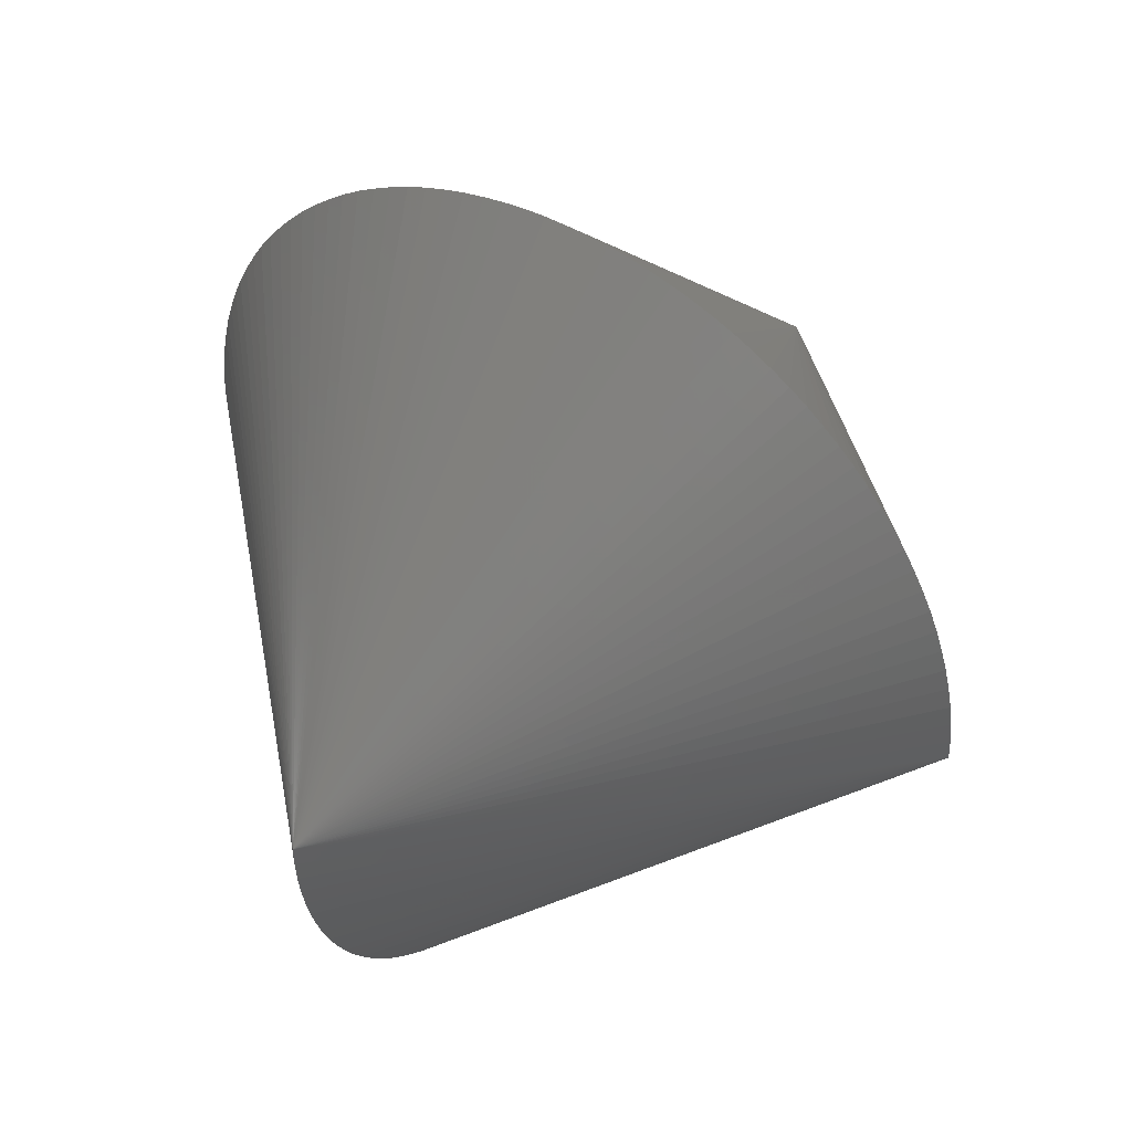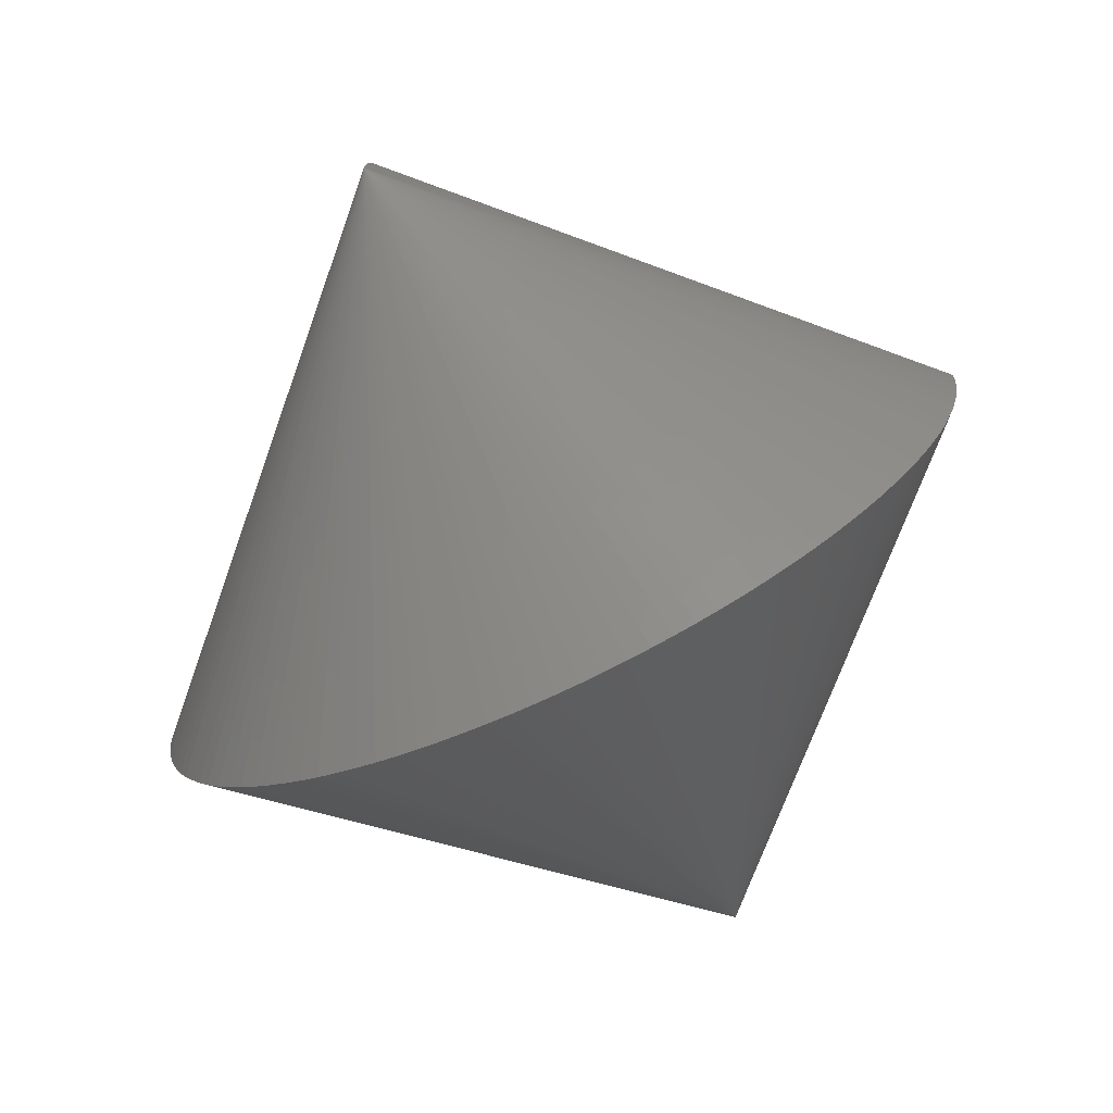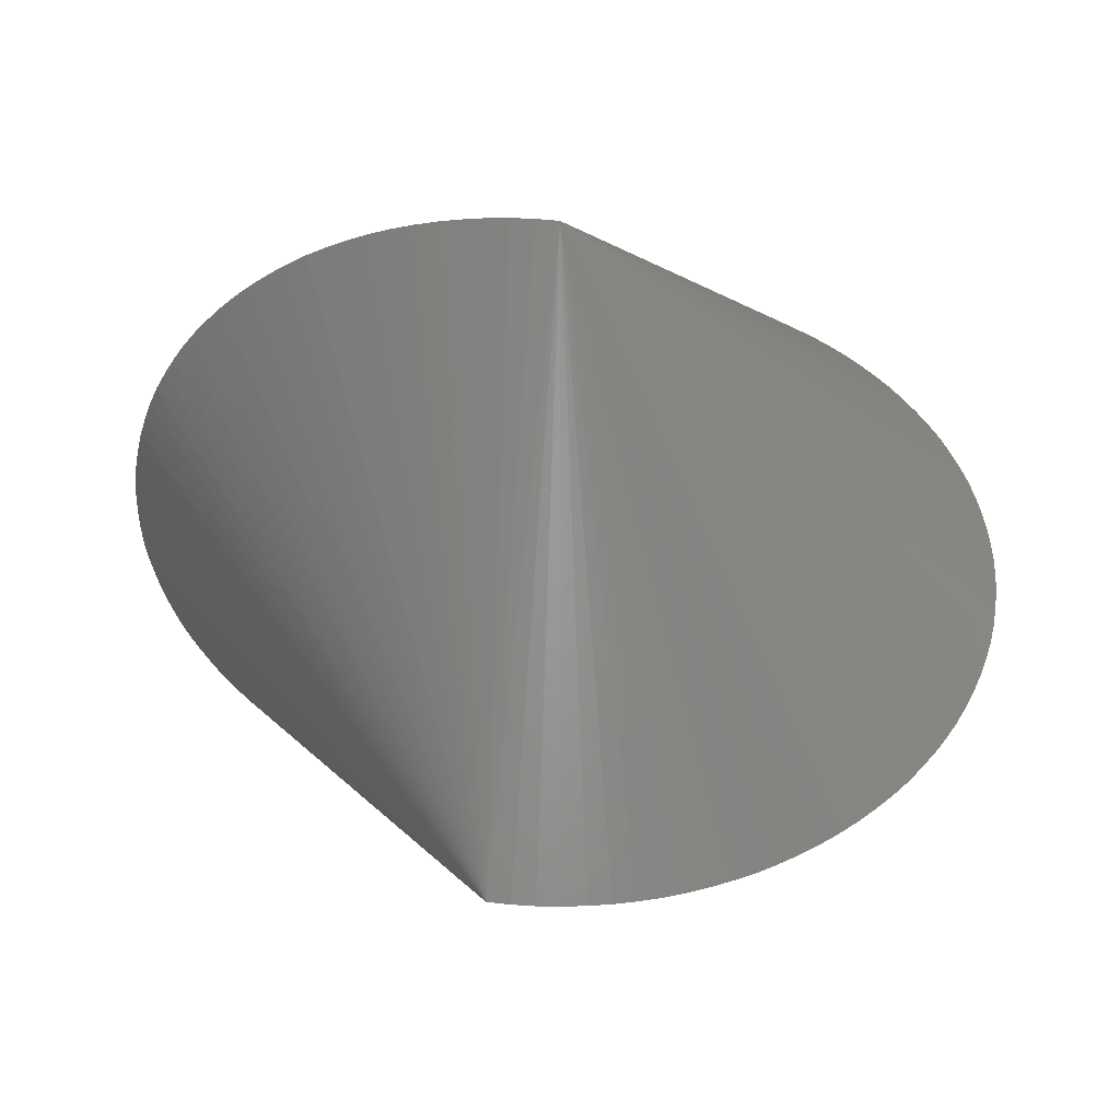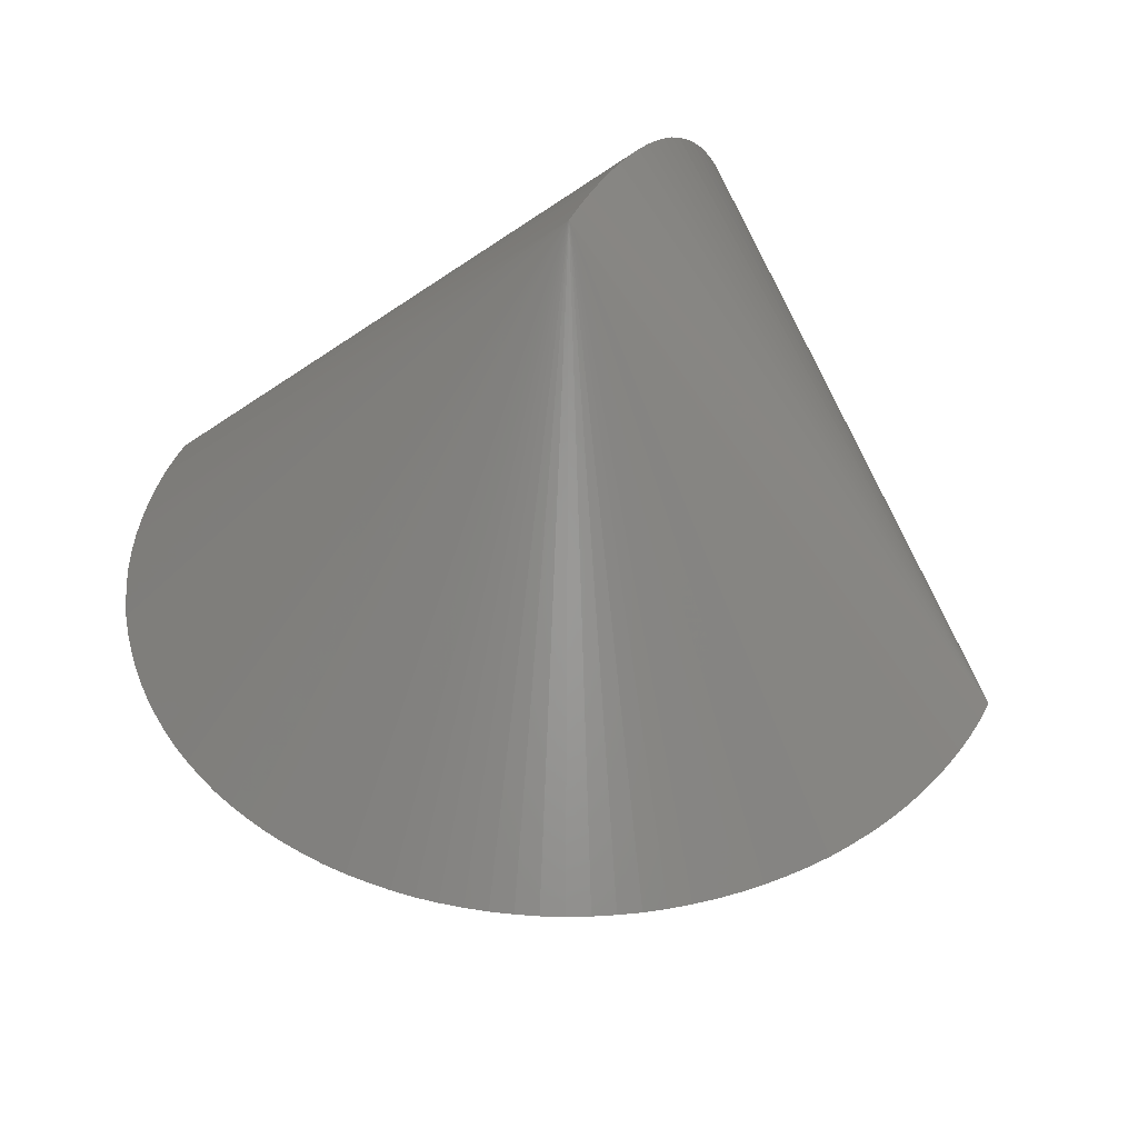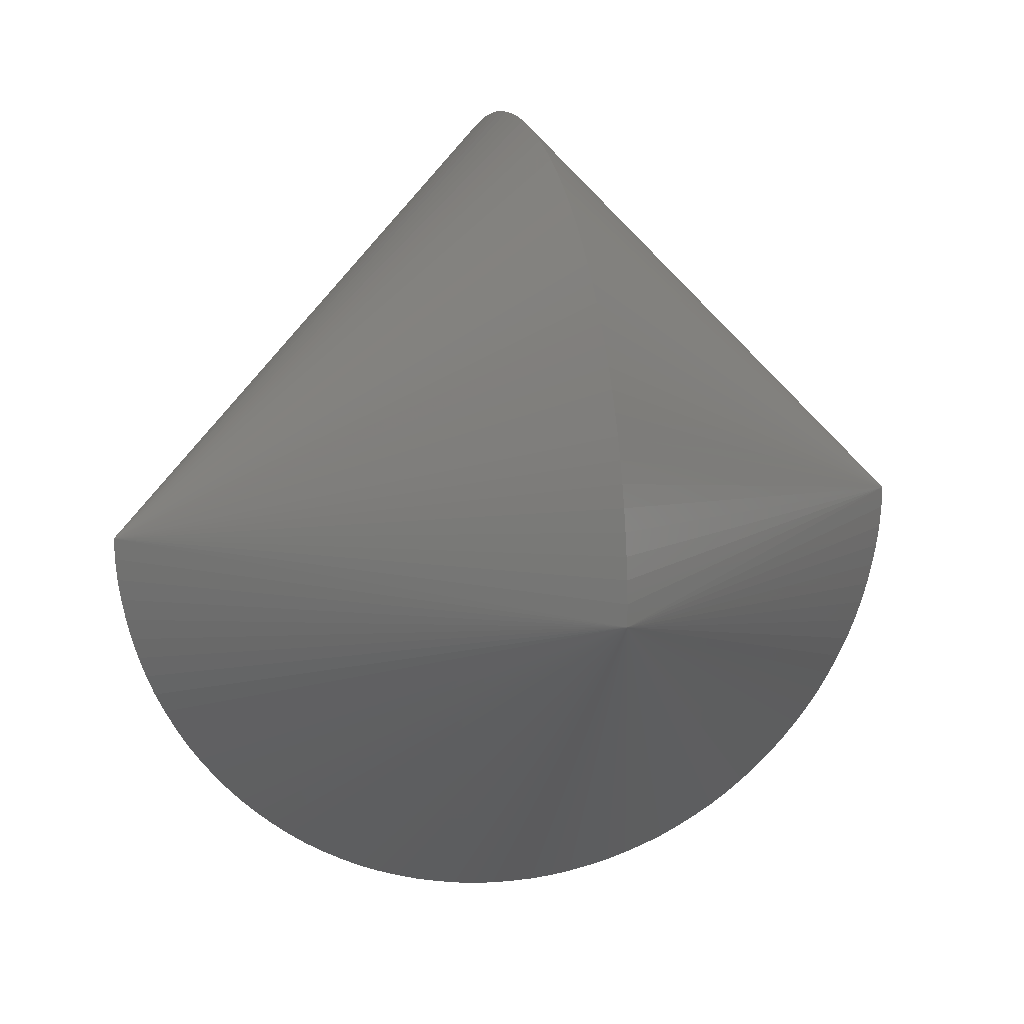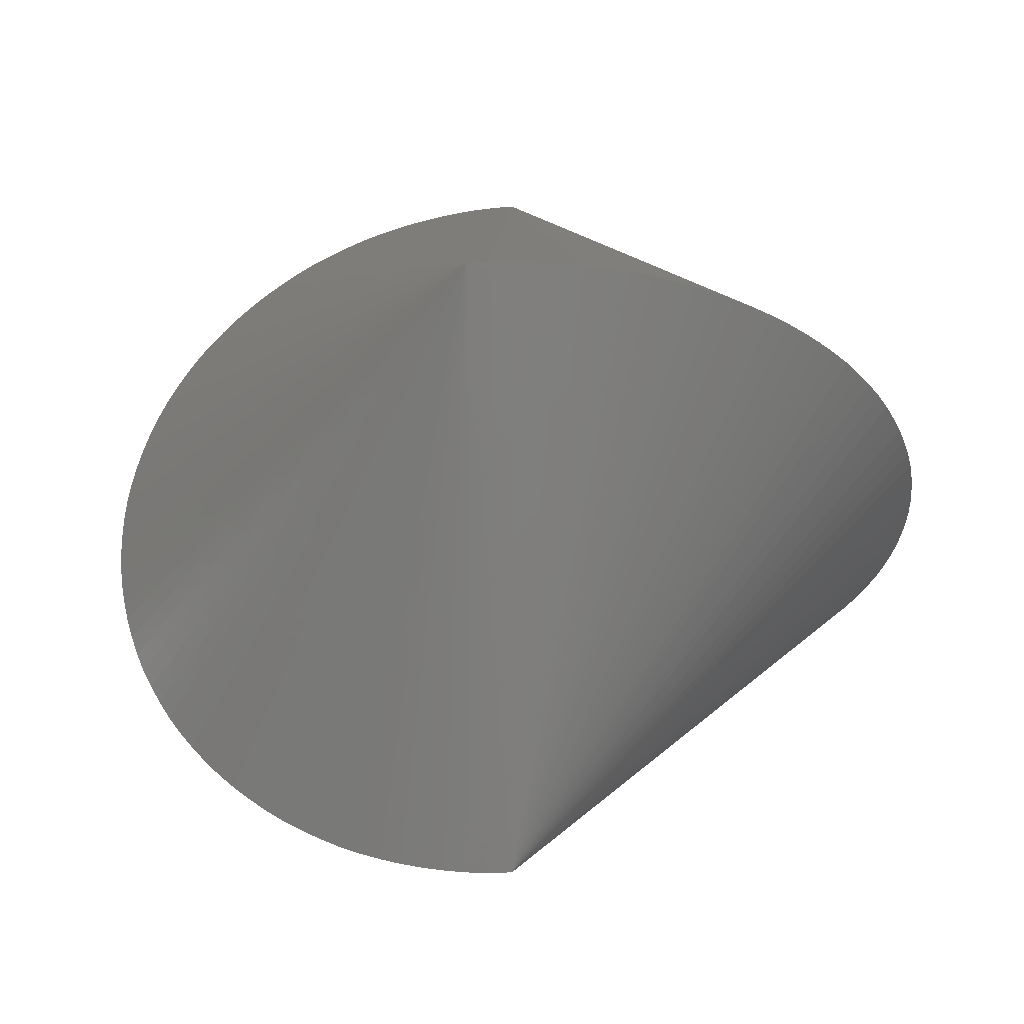
<metadata>
{"format":"stl","ext":"stl","renderer":"f3d","projection":"perspective","resolution":1024,"background":"white","views":[{"elev":46.1,"azim":34.8,"up":"+Z"},{"elev":-74.1,"azim":-64.5,"up":"+Z"},{"elev":45.7,"azim":-81.2,"up":"+Y"},{"elev":44.9,"azim":24.4,"up":"+Y"},{"elev":15.0,"azim":75.5,"up":"+Z"},{"elev":-33.5,"azim":-84.1,"up":"+Y"}]}
</metadata>
<code>
# stl→obj: 122 verts, 240 faces
v 1000 0 0
v 0 -1000 0
v 0 -999 -52
v 0 -995 -105
v 0 -988 -156
v 0 -978 -208
v 0 -966 -259
v 0 -951 -309
v 0 -934 -358
v 0 -914 -407
v 0 -891 -454
v 0 -866 -500
v 0 -839 -545
v 0 -809 -588
v 0 -777 -629
v 0 -743 -669
v 0 -707 -707
v 0 -669 -743
v 0 -629 -777
v 0 -588 -809
v 0 -545 -839
v 0 -500 -866
v 0 -454 -891
v 0 -407 -914
v 0 -358 -934
v 0 -309 -951
v 0 -259 -966
v 0 -208 -978
v 0 -156 -988
v 0 -105 -995
v 0 -52 -999
v 0 0 -1000
v 0 52 -999
v 0 105 -995
v 0 156 -988
v 0 208 -978
v 0 259 -966
v 0 309 -951
v 0 358 -934
v 0 407 -914
v 0 454 -891
v 0 500 -866
v 0 545 -839
v 0 588 -809
v 0 629 -777
v 0 669 -743
v 0 707 -707
v 0 743 -669
v 0 777 -629
v 0 809 -588
v 0 839 -545
v 0 866 -500
v 0 891 -454
v 0 914 -407
v 0 934 -358
v 0 951 -309
v 0 966 -259
v 0 978 -208
v 0 988 -156
v 0 995 -105
v 0 999 -52
v 0 1000 0
v -1000 0 0
v -999 0 52
v -995 0 105
v -988 0 156
v -978 0 208
v -966 0 259
v -951 0 309
v -934 0 358
v -914 0 407
v -891 0 454
v -866 0 500
v -839 0 545
v -809 0 588
v -777 0 629
v -743 0 669
v -707 0 707
v -669 0 743
v -629 0 777
v -588 0 809
v -545 0 839
v -500 0 866
v -454 0 891
v -407 0 914
v -358 0 934
v -309 0 951
v -259 0 966
v -208 0 978
v -156 0 988
v -105 0 995
v -52 0 999
v 0 0 1000
v 52 0 999
v 105 0 995
v 156 0 988
v 208 0 978
v 259 0 966
v 309 0 951
v 358 0 934
v 407 0 914
v 454 0 891
v 500 0 866
v 545 0 839
v 588 0 809
v 629 0 777
v 669 0 743
v 707 0 707
v 743 0 669
v 777 0 629
v 809 0 588
v 839 0 545
v 866 0 500
v 891 0 454
v 914 0 407
v 934 0 358
v 951 0 309
v 966 0 259
v 978 0 208
v 988 0 156
v 995 0 105
v 999 0 52
f 1 2 3
f 1 3 4
f 1 4 5
f 1 5 6
f 1 6 7
f 1 7 8
f 1 8 9
f 1 9 10
f 1 10 11
f 1 11 12
f 1 12 13
f 1 13 14
f 1 14 15
f 1 15 16
f 1 16 17
f 1 17 18
f 1 18 19
f 1 19 20
f 1 20 21
f 1 21 22
f 1 22 23
f 1 23 24
f 1 24 25
f 1 25 26
f 1 26 27
f 1 27 28
f 1 28 29
f 1 29 30
f 1 30 31
f 1 31 32
f 1 32 33
f 1 33 34
f 1 34 35
f 1 35 36
f 1 36 37
f 1 37 38
f 1 38 39
f 1 39 40
f 1 40 41
f 1 41 42
f 1 42 43
f 1 43 44
f 1 44 45
f 1 45 46
f 1 46 47
f 1 47 48
f 1 48 49
f 1 49 50
f 1 50 51
f 1 51 52
f 1 52 53
f 1 53 54
f 1 54 55
f 1 55 56
f 1 56 57
f 1 57 58
f 1 58 59
f 1 59 60
f 1 60 61
f 1 61 62
f 63 62 61
f 63 61 60
f 63 60 59
f 63 59 58
f 63 58 57
f 63 57 56
f 63 56 55
f 63 55 54
f 63 54 53
f 63 53 52
f 63 52 51
f 63 51 50
f 63 50 49
f 63 49 48
f 63 48 47
f 63 47 46
f 63 46 45
f 63 45 44
f 63 44 43
f 63 43 42
f 63 42 41
f 63 41 40
f 63 40 39
f 63 39 38
f 63 38 37
f 63 37 36
f 63 36 35
f 63 35 34
f 63 34 33
f 63 33 32
f 63 32 31
f 63 31 30
f 63 30 29
f 63 29 28
f 63 28 27
f 63 27 26
f 63 26 25
f 63 25 24
f 63 24 23
f 63 23 22
f 63 22 21
f 63 21 20
f 63 20 19
f 63 19 18
f 63 18 17
f 63 17 16
f 63 16 15
f 63 15 14
f 63 14 13
f 63 13 12
f 63 12 11
f 63 11 10
f 63 10 9
f 63 9 8
f 63 8 7
f 63 7 6
f 63 6 5
f 63 5 4
f 63 4 3
f 63 3 2
f 62 63 64
f 62 64 65
f 62 65 66
f 62 66 67
f 62 67 68
f 62 68 69
f 62 69 70
f 62 70 71
f 62 71 72
f 62 72 73
f 62 73 74
f 62 74 75
f 62 75 76
f 62 76 77
f 62 77 78
f 62 78 79
f 62 79 80
f 62 80 81
f 62 81 82
f 62 82 83
f 62 83 84
f 62 84 85
f 62 85 86
f 62 86 87
f 62 87 88
f 62 88 89
f 62 89 90
f 62 90 91
f 62 91 92
f 62 92 93
f 62 93 94
f 62 94 95
f 62 95 96
f 62 96 97
f 62 97 98
f 62 98 99
f 62 99 100
f 62 100 101
f 62 101 102
f 62 102 103
f 62 103 104
f 62 104 105
f 62 105 106
f 62 106 107
f 62 107 108
f 62 108 109
f 62 109 110
f 62 110 111
f 62 111 112
f 62 112 113
f 62 113 114
f 62 114 115
f 62 115 116
f 62 116 117
f 62 117 118
f 62 118 119
f 62 119 120
f 62 120 121
f 62 121 122
f 62 122 1
f 2 1 122
f 2 122 121
f 2 121 120
f 2 120 119
f 2 119 118
f 2 118 117
f 2 117 116
f 2 116 115
f 2 115 114
f 2 114 113
f 2 113 112
f 2 112 111
f 2 111 110
f 2 110 109
f 2 109 108
f 2 108 107
f 2 107 106
f 2 106 105
f 2 105 104
f 2 104 103
f 2 103 102
f 2 102 101
f 2 101 100
f 2 100 99
f 2 99 98
f 2 98 97
f 2 97 96
f 2 96 95
f 2 95 94
f 2 94 93
f 2 93 92
f 2 92 91
f 2 91 90
f 2 90 89
f 2 89 88
f 2 88 87
f 2 87 86
f 2 86 85
f 2 85 84
f 2 84 83
f 2 83 82
f 2 82 81
f 2 81 80
f 2 80 79
f 2 79 78
f 2 78 77
f 2 77 76
f 2 76 75
f 2 75 74
f 2 74 73
f 2 73 72
f 2 72 71
f 2 71 70
f 2 70 69
f 2 69 68
f 2 68 67
f 2 67 66
f 2 66 65
f 2 65 64
f 2 64 63

</code>
